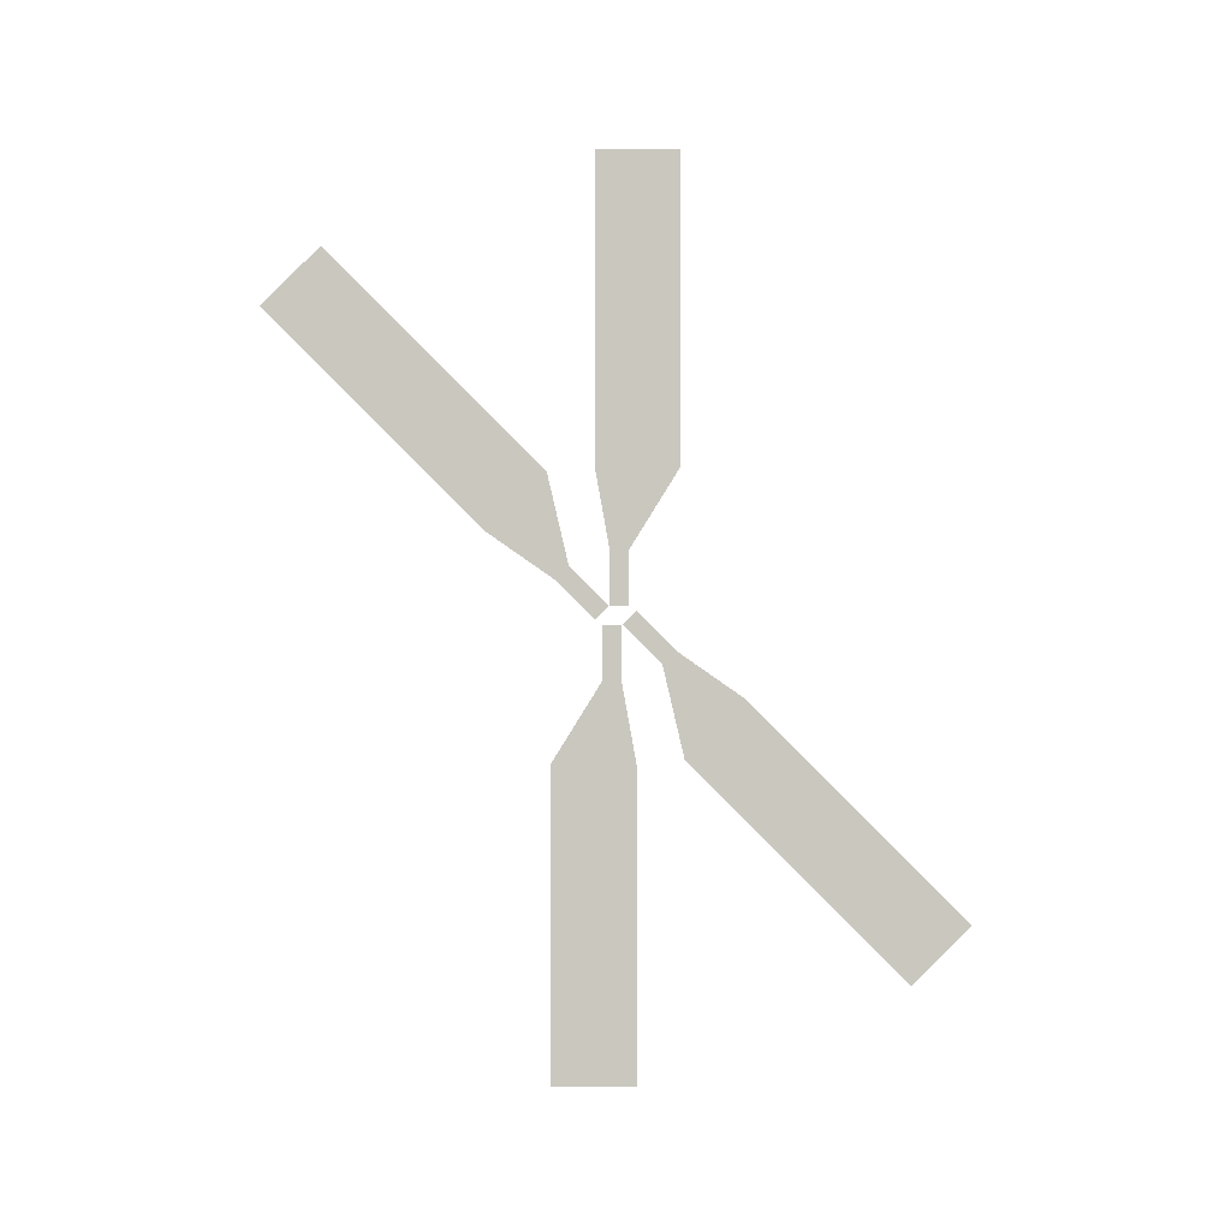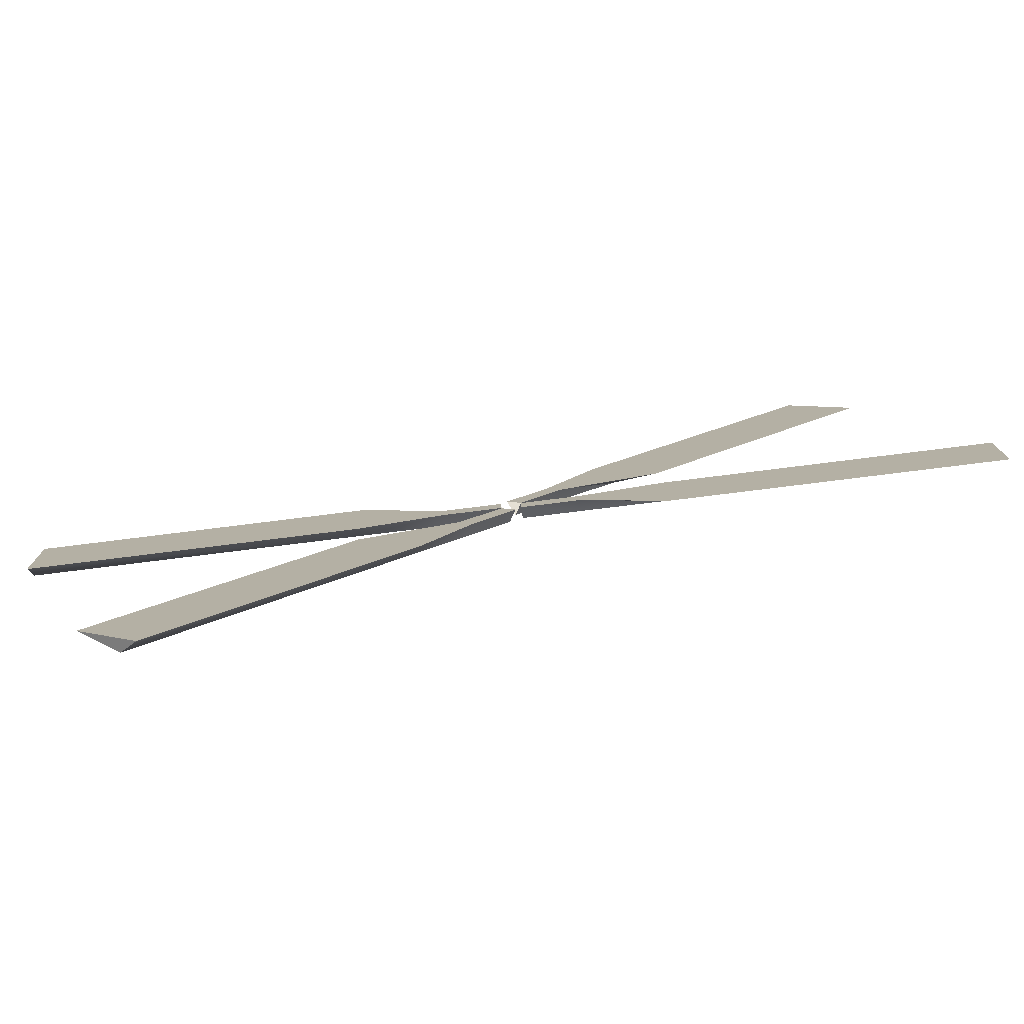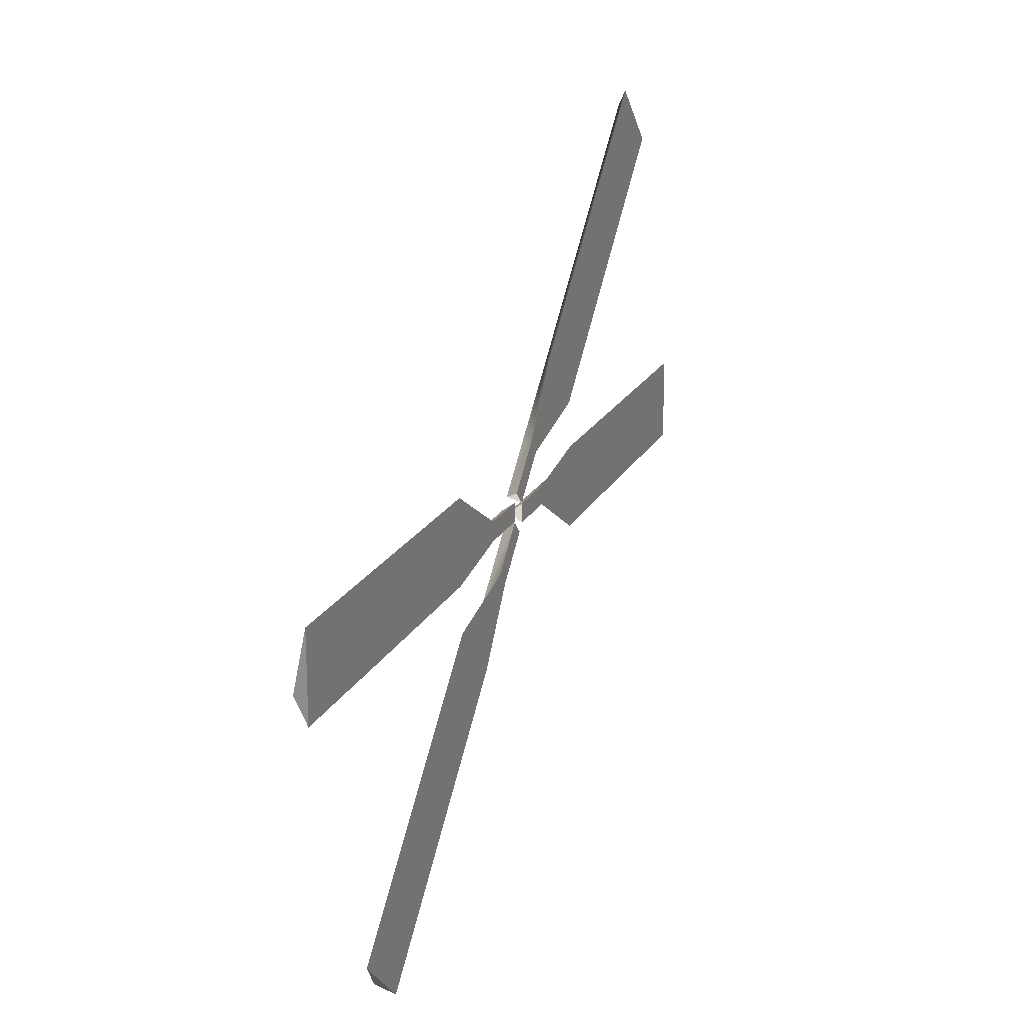
<metadata>
{"format":"obj","ext":"obj","renderer":"f3d","projection":"perspective","resolution":1024,"background":"white","views":[{"elev":-1.4,"azim":-91.0,"up":"+Z"},{"elev":-77.9,"azim":-82.9,"up":"+Y"},{"elev":20.1,"azim":-159.1,"up":"+Y"}]}
</metadata>
<code>
v 0.8959 4.027 -11.91
v 0.8501 4.063 -11.91
v 0.8501 3.994 -11.91
v 0.8503 3.809 -11.41
v 0.896 4.024 -11.41
v 0.8503 4.117 -11.41
v 0.8959 4.027 -11.7
v 0.8501 4.063 -11.7
v 0.8501 3.994 -11.7
v 0.8503 3.809 -10.26
v 0.896 4.024 -10.26
v 0.8503 4.117 -10.26
v 0.8959 4.056 -11.97
v 0.8501 4.02 -11.97
v 0.8501 4.09 -11.97
v 0.8503 4.274 -12.47
v 0.896 4.059 -12.47
v 0.8503 3.967 -12.47
v 0.8959 4.056 -12.18
v 0.8501 4.02 -12.18
v 0.8501 4.09 -12.18
v 0.8503 4.274 -13.62
v 0.896 4.059 -13.62
v 0.8503 3.967 -13.62
v 0.8959 3.992 -11.95
v 0.8501 3.967 -11.93
v 0.8501 4.016 -11.97
v 0.8503 3.794 -12.46
v 0.896 3.642 -12.3
v 0.8503 3.577 -12.24
v 0.8959 3.85 -12.09
v 0.8501 3.825 -12.07
v 0.8501 3.874 -12.12
v 0.8503 2.986 -13.27
v 0.896 2.833 -13.11
v 0.8503 2.768 -13.05
v 0.8959 4.091 -11.93
v 0.8501 4.116 -11.95
v 0.8501 4.067 -11.91
v 0.8503 4.289 -11.42
v 0.896 4.441 -11.58
v 0.8503 4.506 -11.64
v 0.8959 4.233 -11.79
v 0.8501 4.258 -11.81
v 0.8501 4.209 -11.76
v 0.8503 5.098 -10.61
v 0.896 5.25 -10.77
v 0.8503 5.315 -10.83
f 10 11 12
f 3 1 7
f 3 7 9
f 2 3 9
f 2 9 8
f 9 4 6
f 9 6 8
f 1 2 8
f 1 8 7
f 11 10 4
f 11 4 5
f 5 6 12
f 5 12 11
f 6 4 10
f 6 10 12
f 5 7 8
f 5 8 6
f 9 7 5
f 9 5 4
f 22 23 24
f 15 13 19
f 15 19 21
f 14 15 21
f 14 21 20
f 21 16 18
f 21 18 20
f 13 14 20
f 13 20 19
f 23 22 16
f 23 16 17
f 17 18 24
f 17 24 23
f 18 16 22
f 18 22 24
f 17 19 20
f 17 20 18
f 21 19 17
f 21 17 16
f 34 35 36
f 27 25 31
f 27 31 33
f 26 27 33
f 26 33 32
f 33 28 30
f 33 30 32
f 25 26 32
f 25 32 31
f 35 34 28
f 35 28 29
f 29 30 36
f 29 36 35
f 30 28 34
f 30 34 36
f 29 31 32
f 29 32 30
f 33 31 29
f 33 29 28
f 46 47 48
f 39 37 43
f 39 43 45
f 38 39 45
f 38 45 44
f 45 40 42
f 45 42 44
f 37 38 44
f 37 44 43
f 47 46 40
f 47 40 41
f 41 42 48
f 41 48 47
f 42 40 46
f 42 46 48
f 41 43 44
f 41 44 42
f 45 43 41
f 45 41 40

</code>
